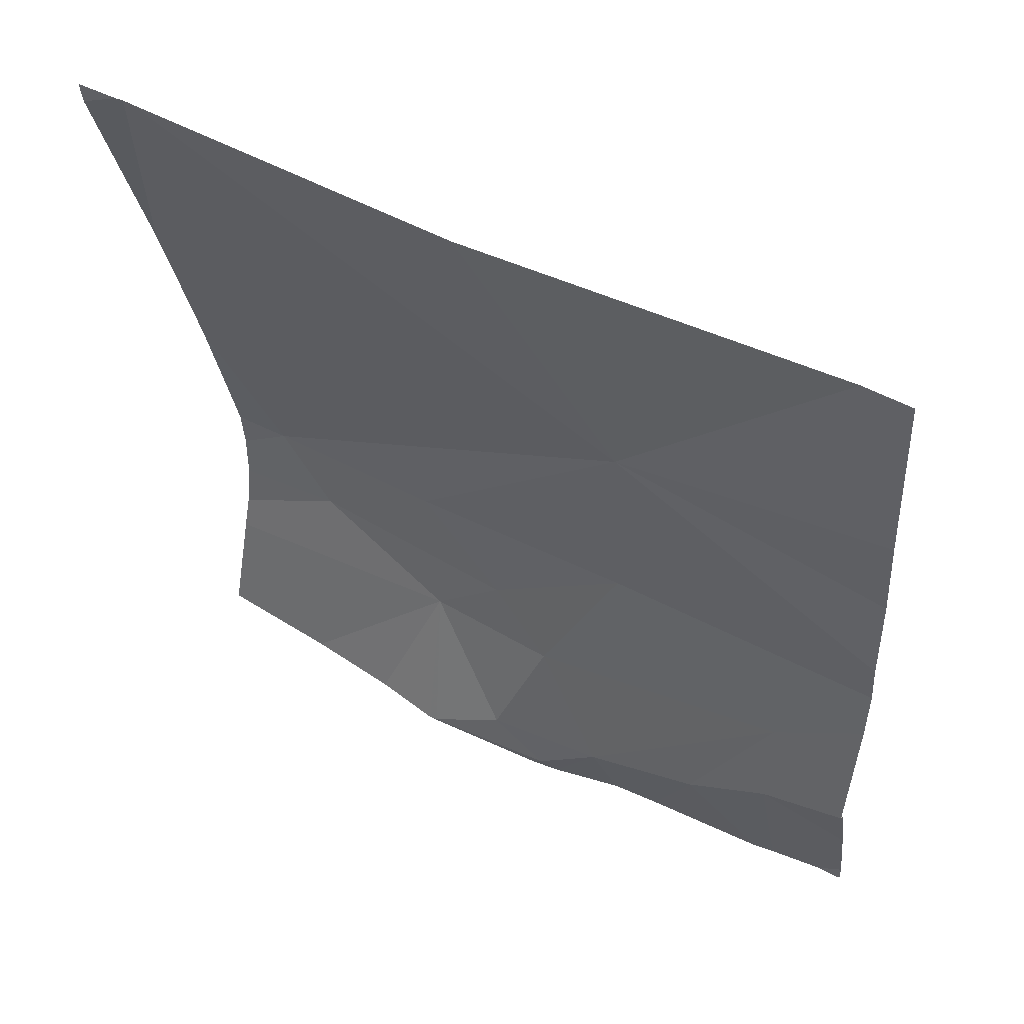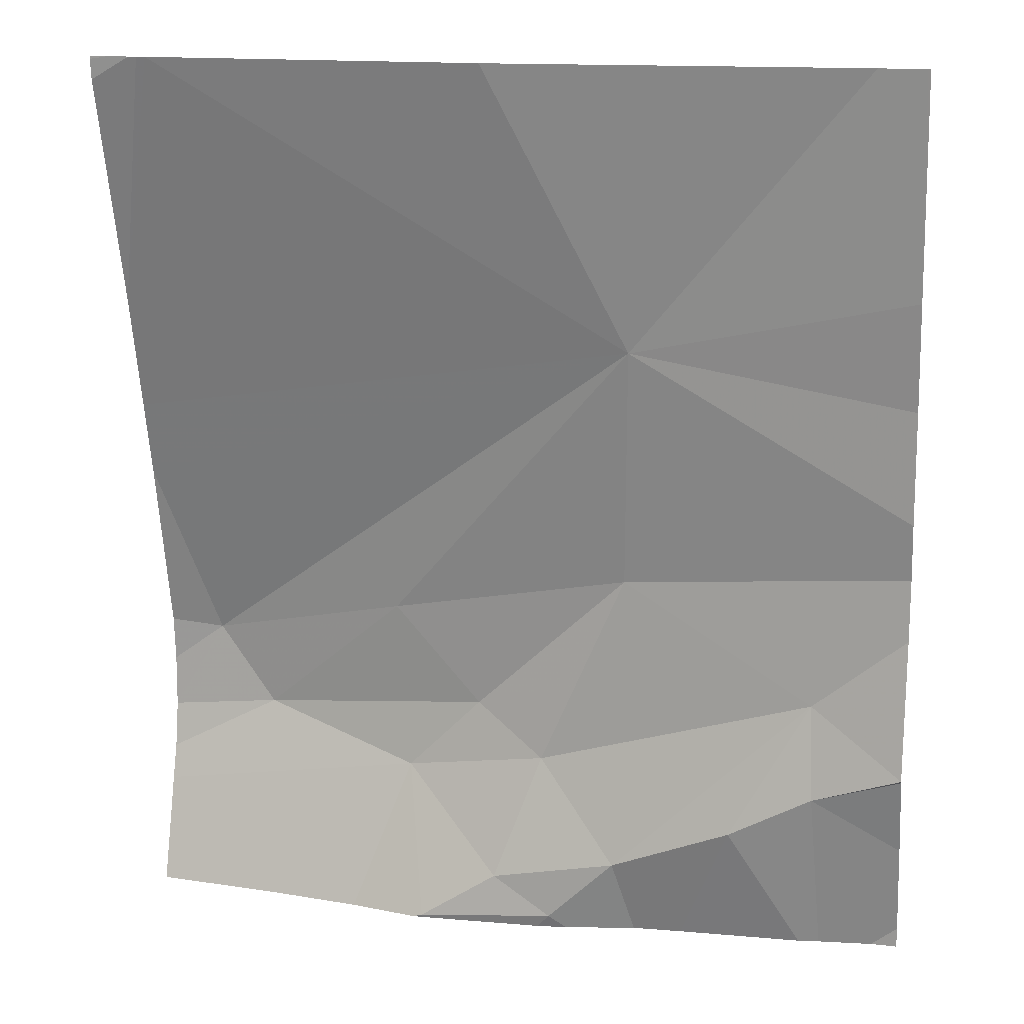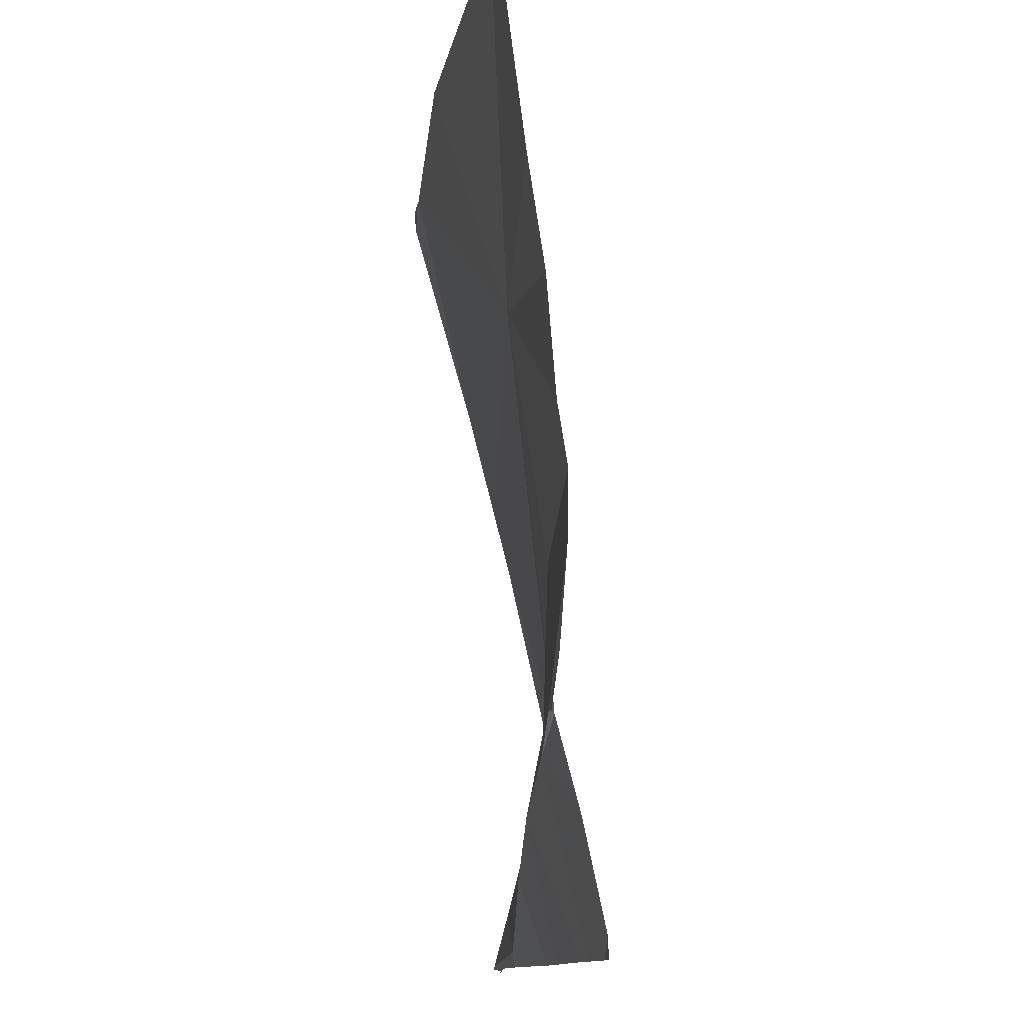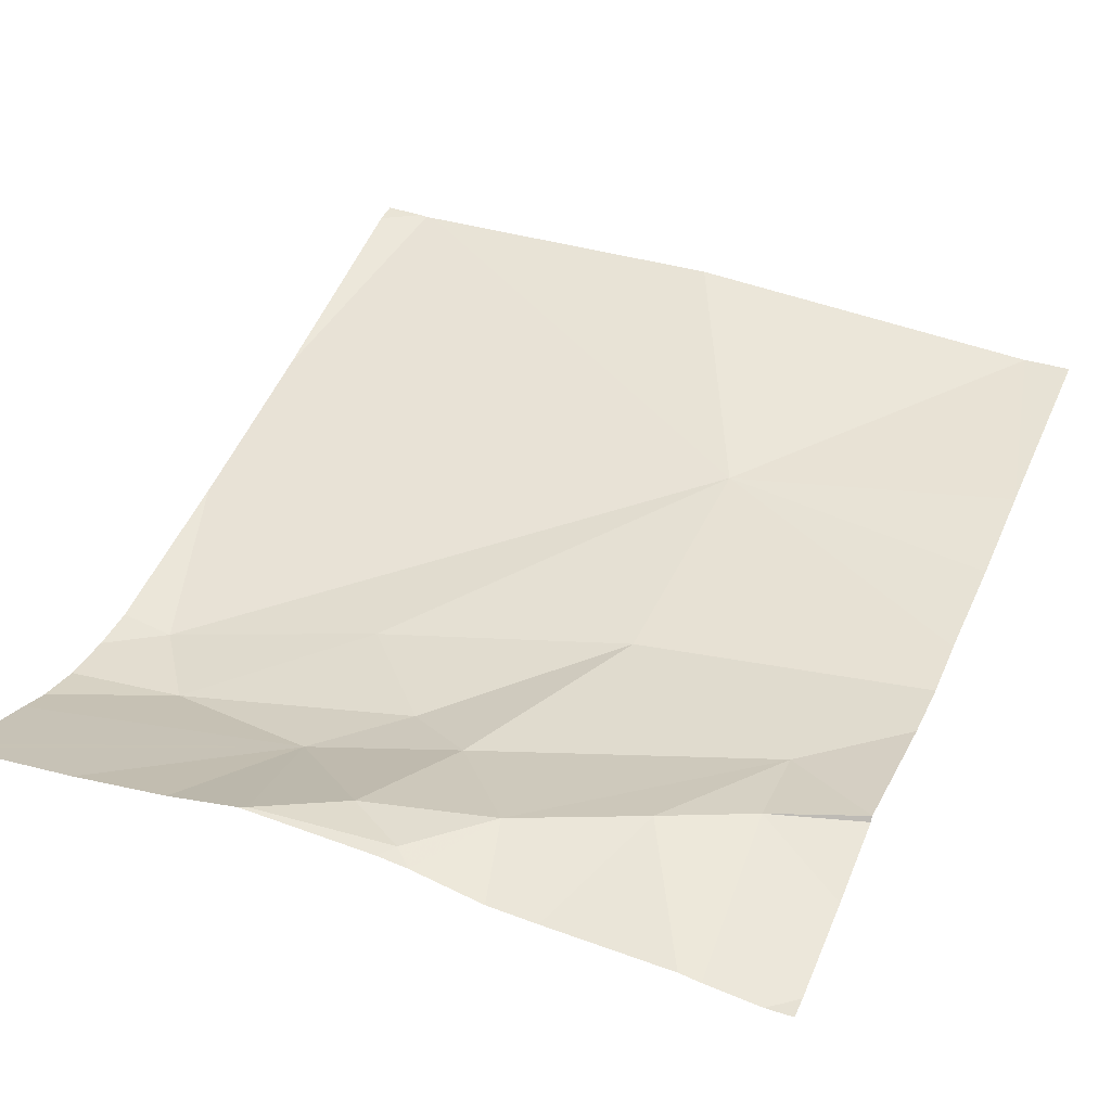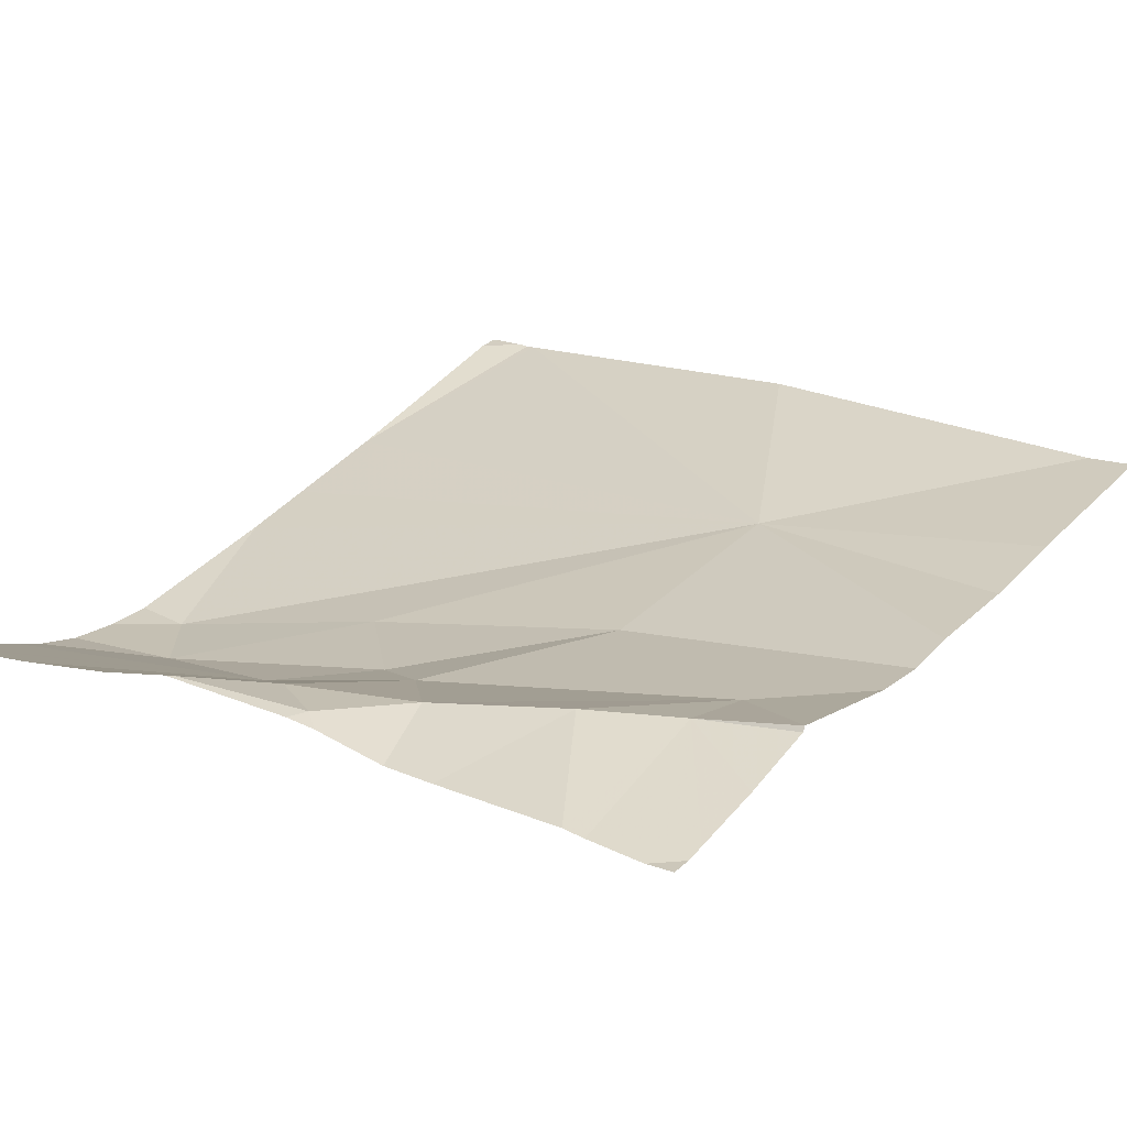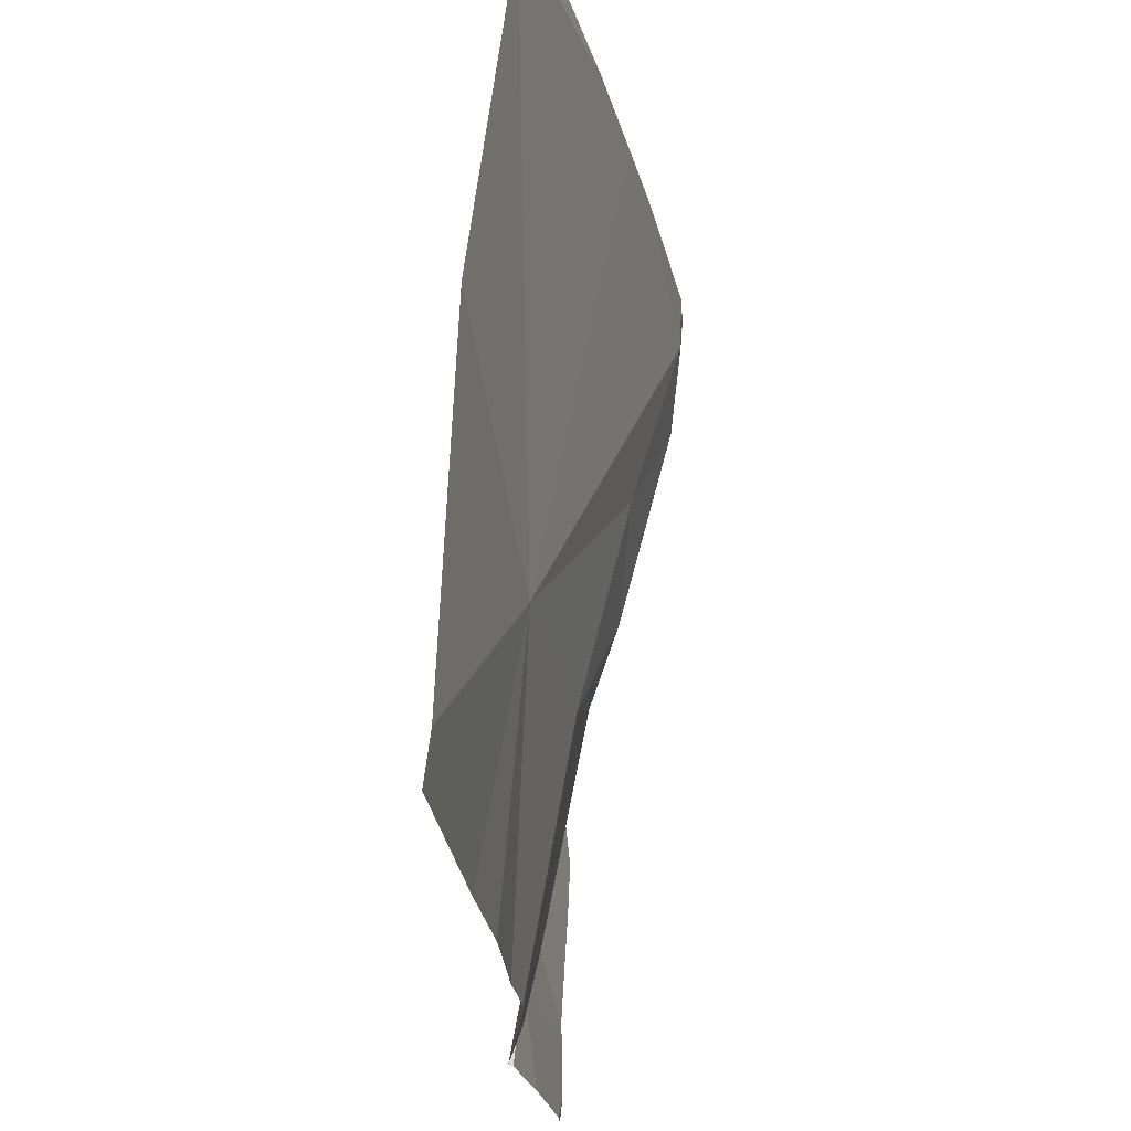
<metadata>
{"format":"obj","ext":"obj","renderer":"f3d","projection":"perspective","resolution":1024,"background":"white","views":[{"elev":52.1,"azim":30.1,"up":"+Y"},{"elev":15.2,"azim":13.6,"up":"+Y"},{"elev":-12.0,"azim":84.4,"up":"+Y"},{"elev":36.4,"azim":23.0,"up":"+Z"},{"elev":18.8,"azim":33.7,"up":"+Z"},{"elev":64.1,"azim":96.4,"up":"+Y"}]}
</metadata>
<code>
v -93.45 223.1 500.6
v -93.63 223 500.7
v -93.32 224 500.8
v -92.92 223 500.6
v -93.18 223.1 500.7
v -93.24 223 500.7
v -92.95 223 500.7
v -93.1 223 500.7
v -93.27 223 500.7
v -93.15 223 500.7
v -93.03 223.1 500.7
v -93.52 223 500.7
v -93.43 223 500.7
v -93.26 223 500.7
v -93.42 223 500.7
v -93.42 223 500.7
v -92.94 223.2 500.7
v -92.86 223 500.6
v -93.76 224 500.8
v -93.16 223.7 500.7
v -93.74 224 500.8
v -93.17 223.4 500.7
v -93.47 223.4 500.6
v -93.72 224 500.8
v -93.36 223.2 500.6
v -93.28 223.2 500.7
v -93.73 224 500.8
v -92.94 223.3 500.7
v -92.89 224 500.8
v -92.83 224 500.8
v -93.33 223 500.7
v -93.65 223.2 500.6
v -92.83 223.8 500.7
v -92.83 223.7 500.7
v -92.83 223.5 500.7
v -92.83 223 500.6
v -92.83 223 500.6
v -92.83 223.5 500.7
v -93.72 223.3 500.6
v -92.83 223 500.6
v -93.78 223 500.7
v -93.78 223 500.7
v -93.78 223.1 500.6
v -93.78 223.1 500.6
v -93.78 224 500.8
v -93.78 223.2 500.6
v -93.78 223.3 500.6
v -93.78 224 500.8
v -93.78 223.7 500.7
v -93.78 223.3 500.6
v -93.78 223.5 500.6
v -93.78 223.6 500.7
v -92.83 223.4 500.7
v -92.83 223.2 500.7
v -92.83 223.1 500.7
v -92.83 223.2 500.7
v -92.83 223.2 500.7
v -92.83 224 500.8
v -93.78 224 500.8
f 13 16 1
f 15 16 13
f 12 1 2
f 41 1 42
f 7 11 8
f 4 17 7
f 4 18 40
f 6 14 9
f 10 5 6
f 8 11 10
f 9 14 15
f 22 20 23
f 38 22 35
f 25 22 23
f 26 25 1
f 25 26 22
f 59 45 19
f 1 31 26
f 29 33 58
f 35 28 53
f 58 33 30
f 14 16 15
f 11 5 10
f 5 14 6
f 11 17 28
f 17 4 37
f 17 11 7
f 5 11 28
f 27 49 24
f 28 26 5
f 54 17 57
f 31 14 5
f 26 28 22
f 1 16 31
f 16 14 31
f 31 5 26
f 43 32 44
f 55 17 37
f 13 1 12
f 1 25 32
f 46 39 47
f 54 28 17
f 53 28 54
f 21 48 49
f 23 32 25
f 23 39 32
f 51 20 52
f 49 20 24
f 23 20 39
f 41 2 1
f 33 20 34
f 42 1 43
f 43 1 32
f 35 22 28
f 44 32 46
f 24 20 3
f 34 20 38
f 46 32 39
f 38 20 22
f 19 45 48
f 47 39 50
f 19 48 21
f 21 49 27
f 37 4 40
f 50 39 51
f 40 18 36
f 51 39 20
f 3 20 29
f 52 20 49
f 29 20 33
f 56 17 55
f 57 17 56

</code>
